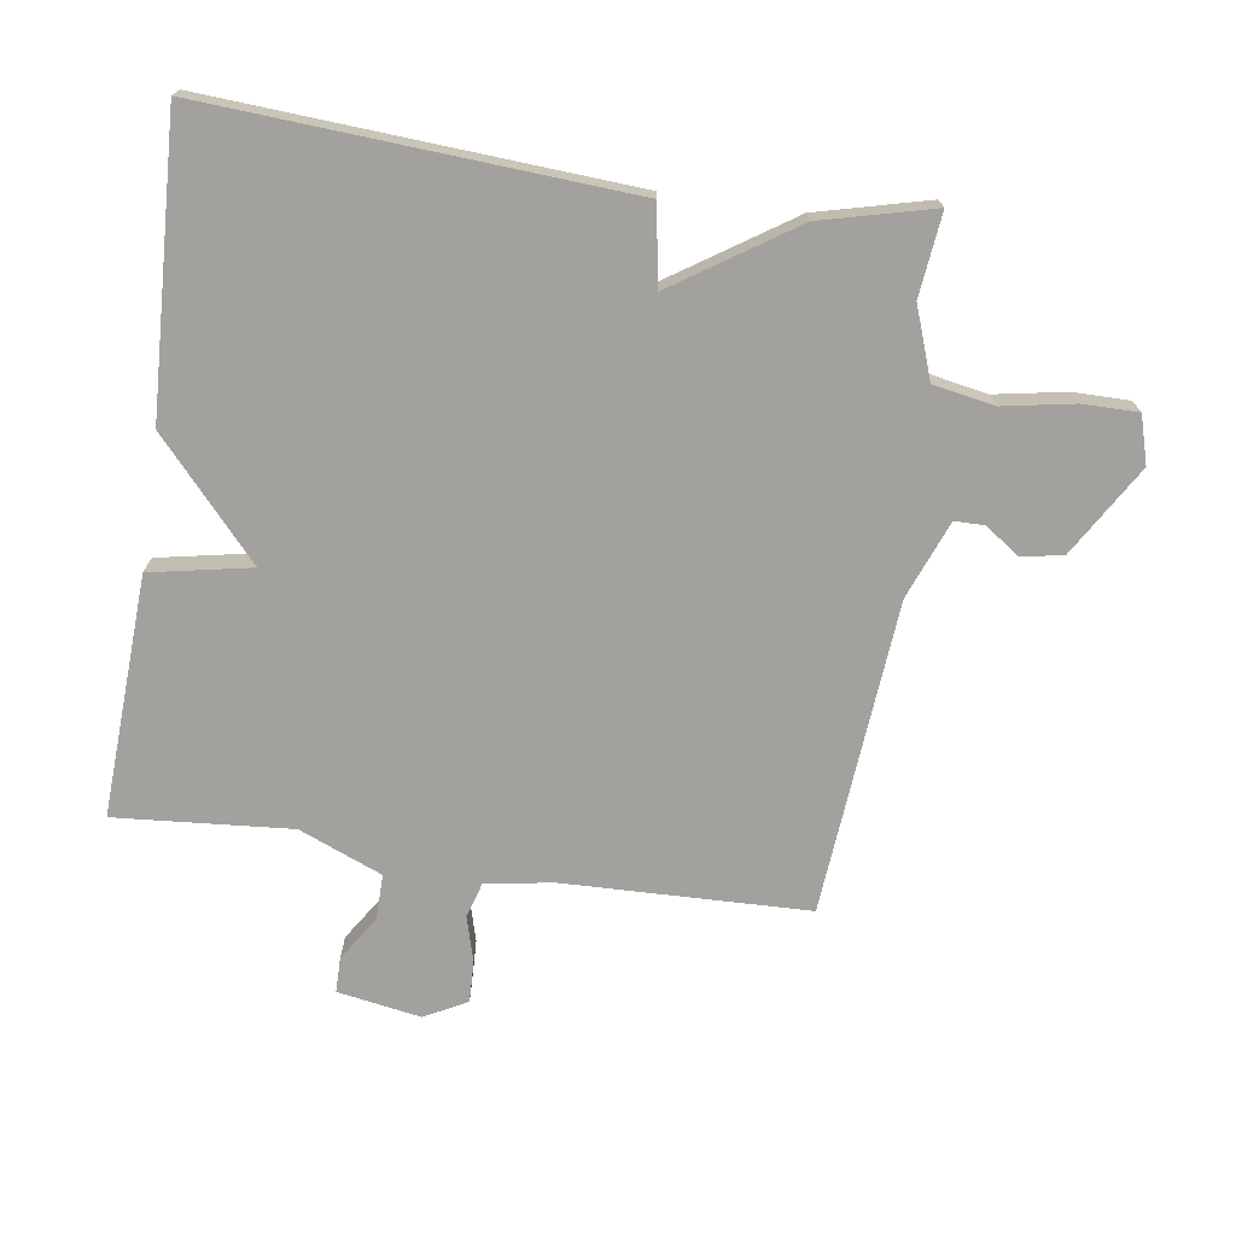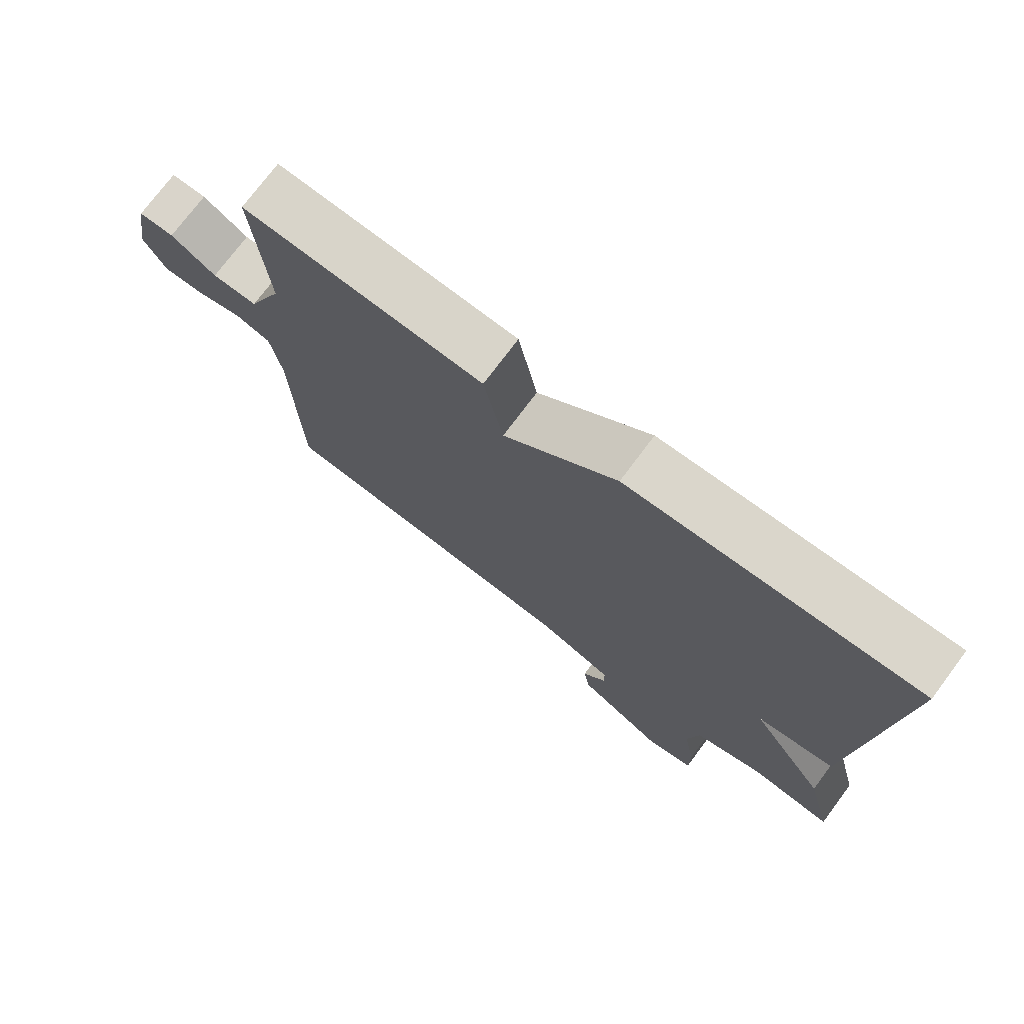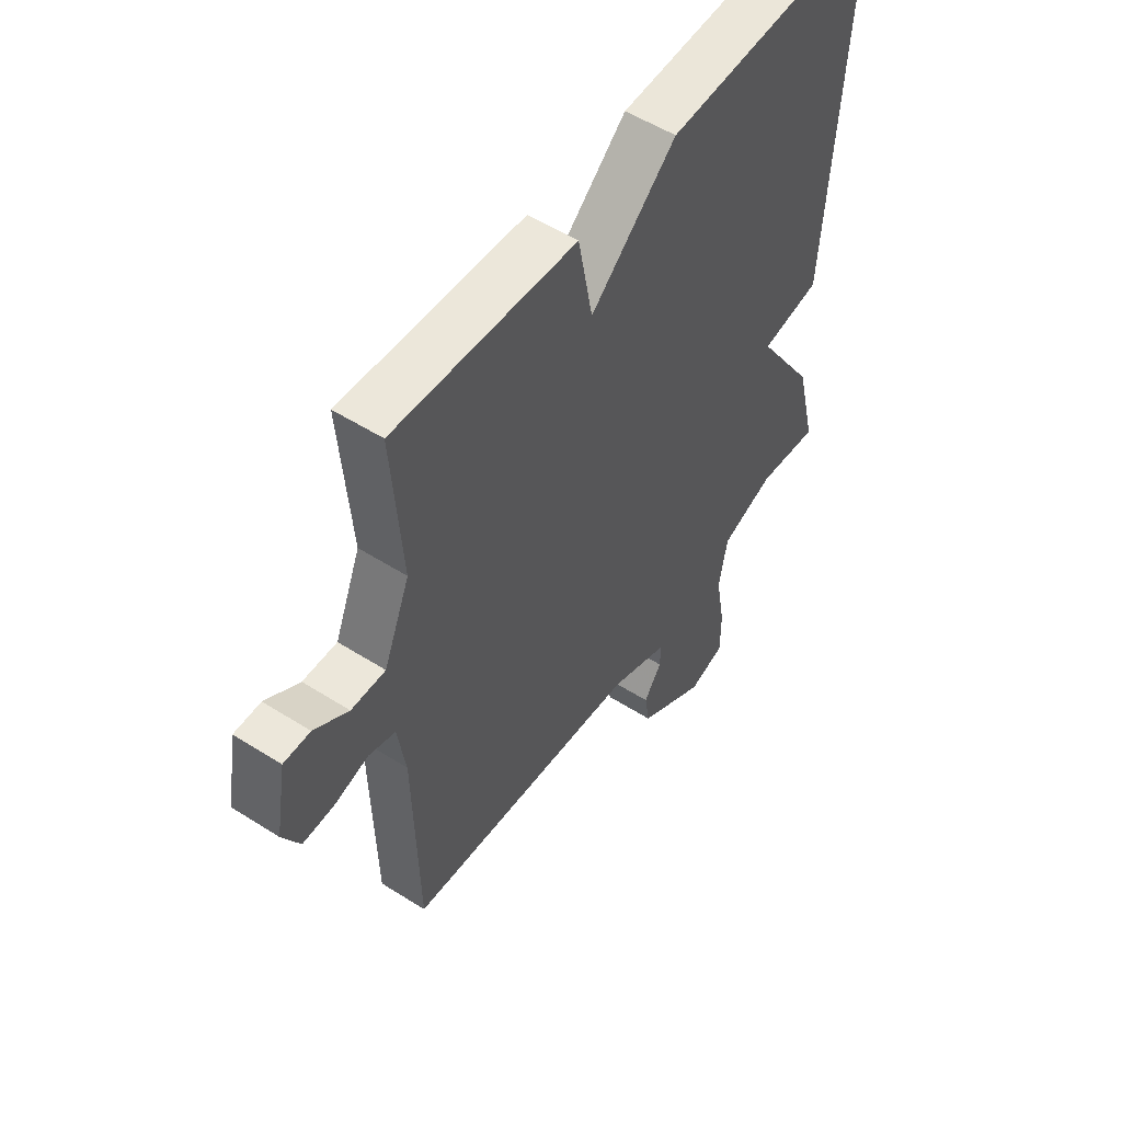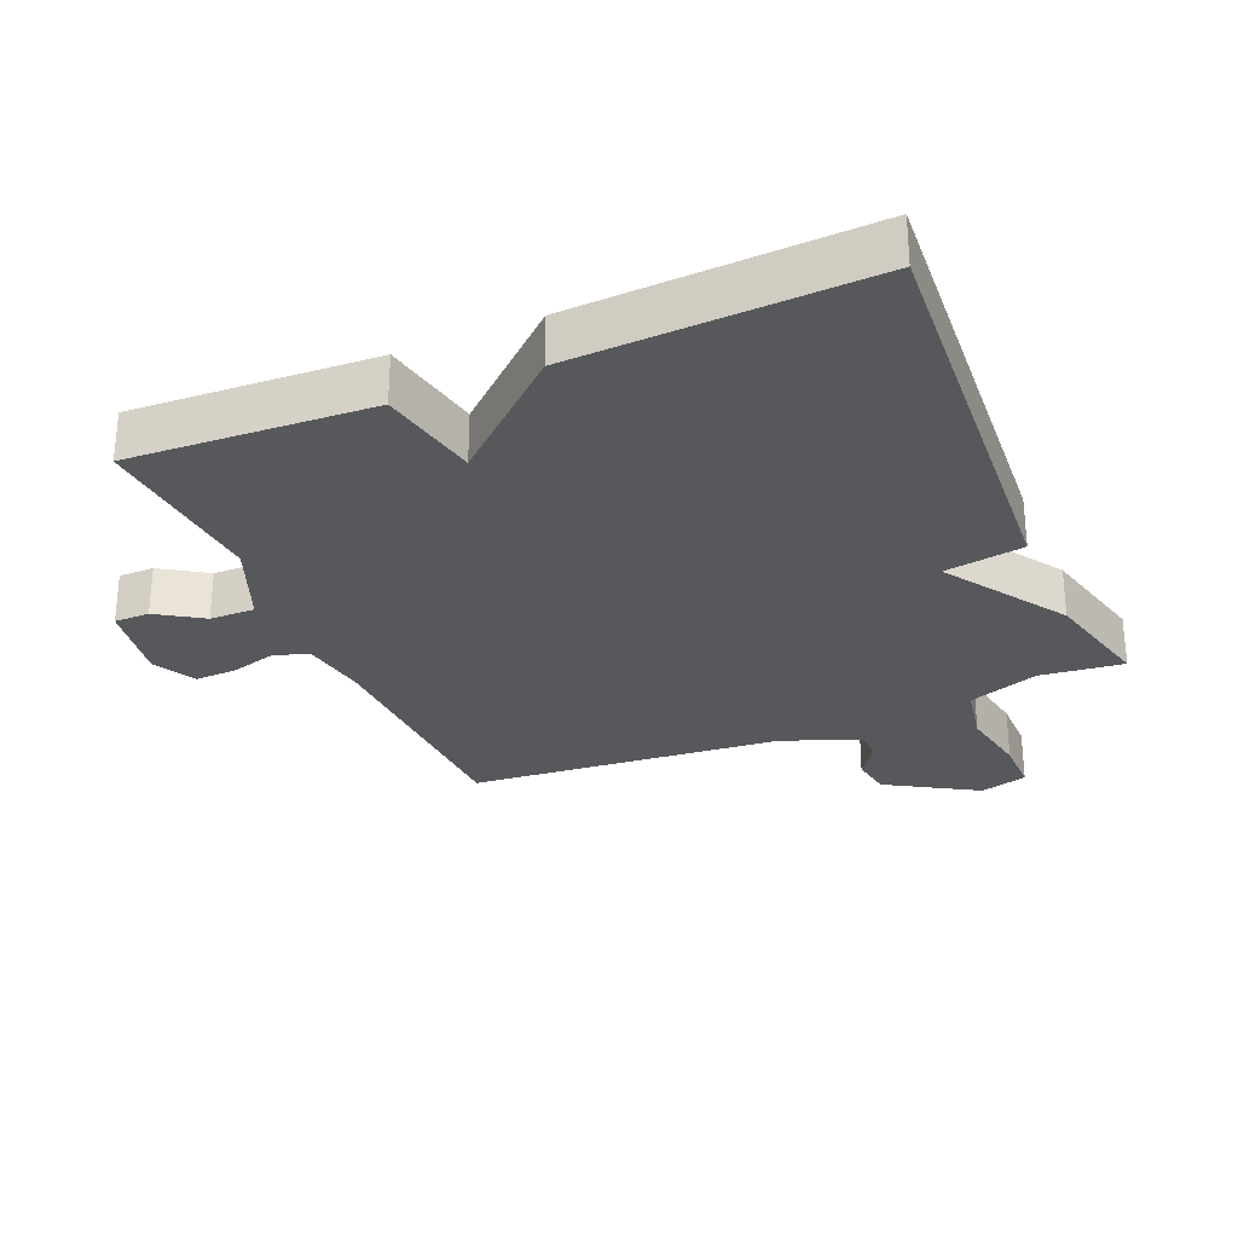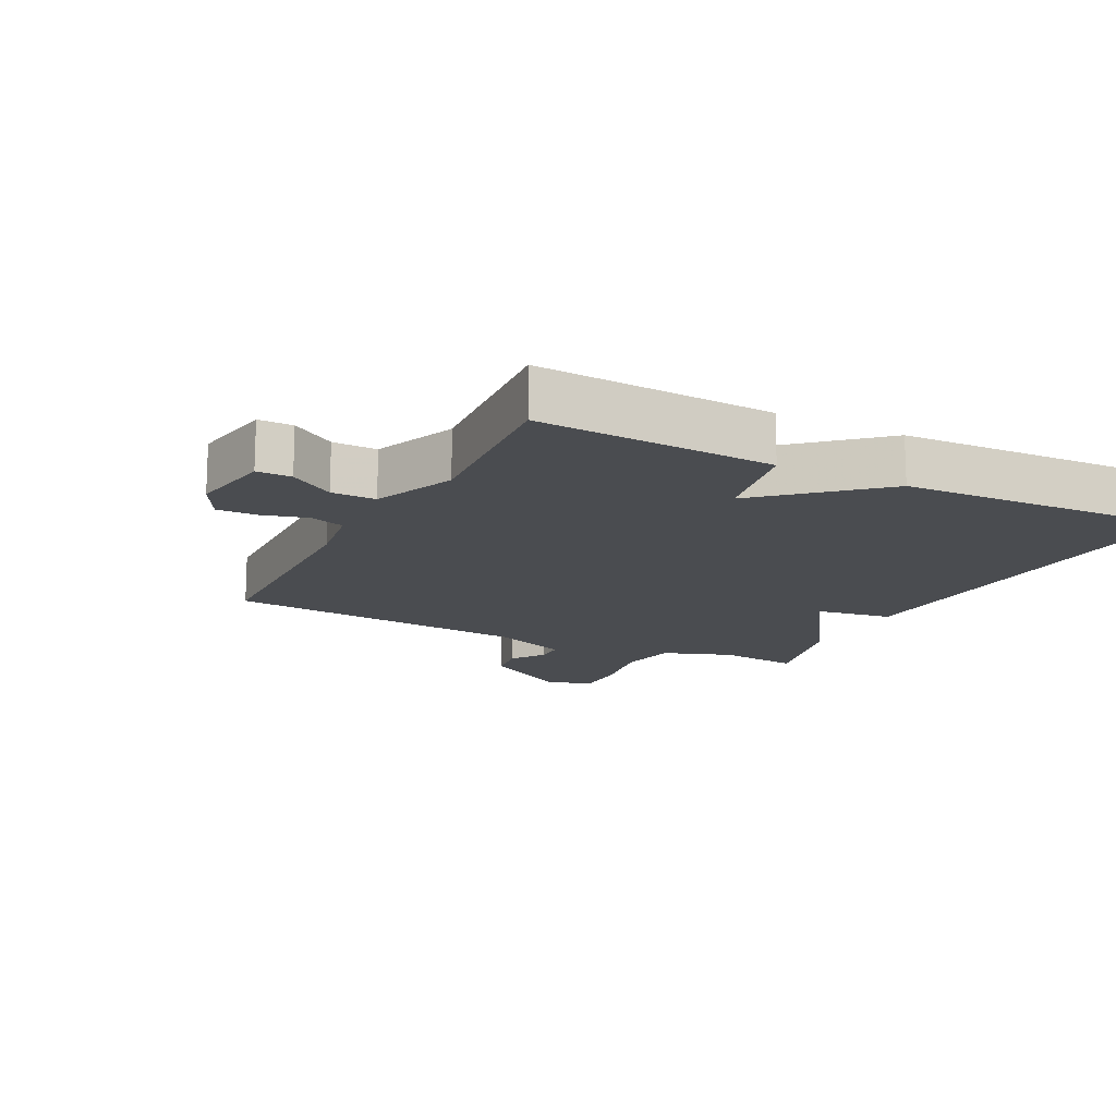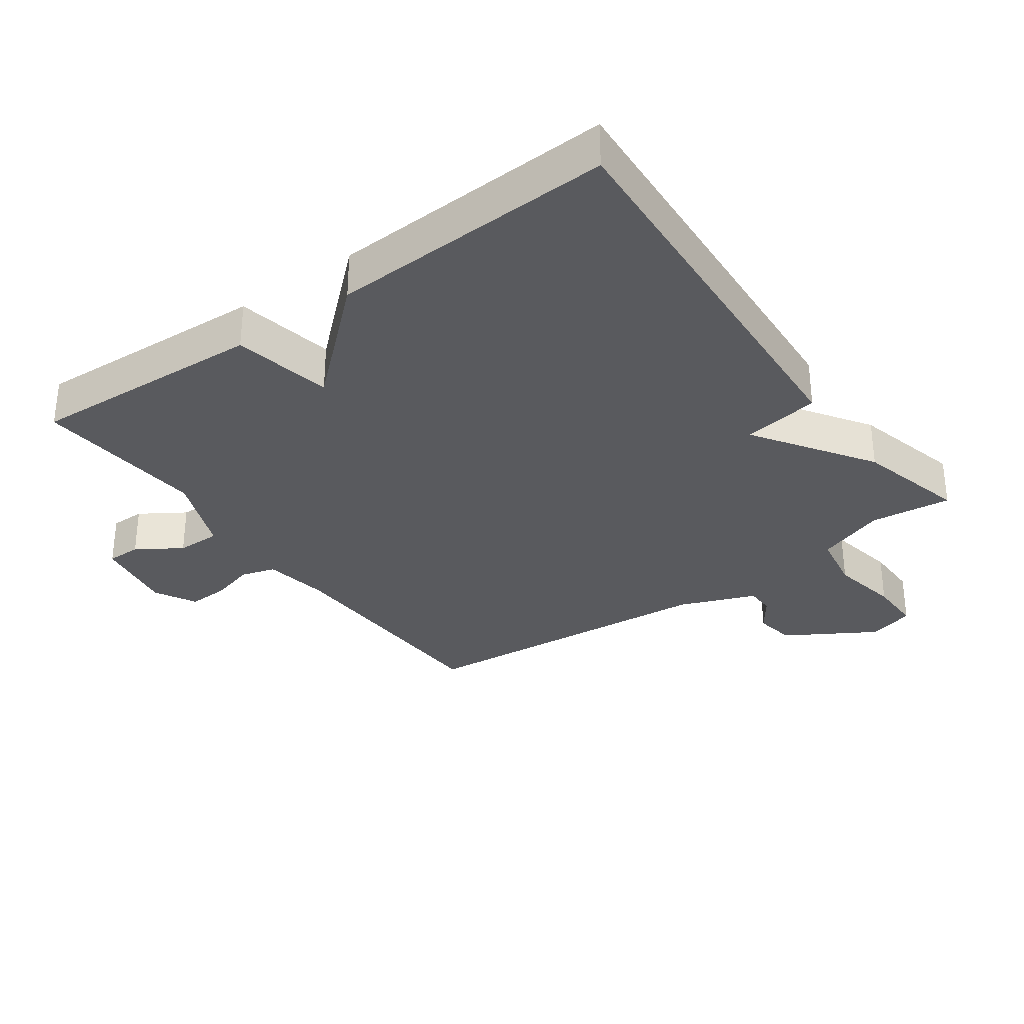
<metadata>
{"format":"obj","ext":"obj","renderer":"f3d","projection":"perspective","resolution":1024,"background":"white","views":[{"elev":-72.1,"azim":81.8,"up":"+Y"},{"elev":74.8,"azim":36.8,"up":"+Z"},{"elev":53.5,"azim":-55.8,"up":"+Z"},{"elev":-28.5,"azim":23.1,"up":"+Y"},{"elev":-15.1,"azim":-27.0,"up":"+Y"},{"elev":-31.8,"azim":35.9,"up":"+Y"}]}
</metadata>
<code>
v 0.5 0.07 0.5
v 0.458 0.07 -0.131
v 0.339 0.07 -0.15
v 0.458 0.07 -0.331
v 0.5 0.07 -0.5
v 0.375 0.07 -0.486
v 0.269 0.07 -0.524
v 0.252 0.07 -0.616
v 0.271 0.07 -0.723
v 0.271 0.07 -0.807
v 0.199 0.07 -0.828
v 0.063 0.07 -0.746
v 0.053 0.07 -0.683
v 0.089 0.07 -0.632
v 0.089 0.07 -0.587
v -0.028 0.07 -0.541
v -0.5 0.07 -0.5
v -0.509 0.07 -0.132
v -0.525 0.07 -0.03
v -0.578 0.07 -0.014
v -0.647 0.07 -0.033
v -0.709 0.07 -0.035
v -0.743 0.07 0.029
v -0.721 0.07 0.155
v -0.668 0.07 0.155
v -0.6 0.07 0.111
v -0.532 0.07 0.11
v -0.48 0.07 0.235
v -0.5 0.07 0.5
v -0.138 0.07 0.481
v -0.109 0.07 0.329
v 0.062 0.07 0.481
v 0.5 0 0.5
v 0.458 0 -0.131
v 0.339 0 -0.15
v 0.458 0 -0.331
v 0.5 0 -0.5
v 0.375 0 -0.486
v 0.269 0 -0.524
v 0.252 0 -0.616
v 0.271 0 -0.723
v 0.271 0 -0.807
v 0.199 0 -0.828
v 0.063 0 -0.746
v 0.053 0 -0.683
v 0.089 0 -0.632
v 0.089 0 -0.587
v -0.028 0 -0.541
v -0.5 0 -0.5
v -0.509 0 -0.132
v -0.525 0 -0.03
v -0.578 0 -0.014
v -0.647 0 -0.033
v -0.709 0 -0.035
v -0.743 0 0.029
v -0.721 0 0.155
v -0.668 0 0.155
v -0.6 0 0.111
v -0.532 0 0.11
v -0.48 0 0.235
v -0.5 0 0.5
v -0.138 0 0.481
v -0.109 0 0.329
v 0.062 0 0.481
f 1 2 3
f 32 1 3
f 31 32 3
f 28 29 30 31
f 4 5 6
f 3 4 6
f 31 3 6
f 28 31 6
f 27 28 6
f 26 27 6 7
f 24 25 26
f 23 24 26
f 22 23 26
f 21 22 26
f 20 21 26
f 19 20 26
f 19 26 7 8
f 18 19 8 9
f 16 17 18
f 15 16 18
f 15 18 9
f 9 10 11
f 15 9 11
f 14 15 11
f 11 12 13 14
f 35 34 33
f 35 33 64
f 35 64 63
f 63 62 61 60
f 38 37 36
f 38 36 35
f 38 35 63
f 38 63 60
f 38 60 59
f 39 38 59 58
f 58 57 56
f 58 56 55
f 58 55 54
f 58 54 53
f 58 53 52
f 58 52 51
f 40 39 58 51
f 41 40 51 50
f 50 49 48
f 50 48 47
f 41 50 47
f 43 42 41
f 43 41 47
f 43 47 46
f 46 45 44 43
f 1 33 34 2
f 2 34 35 3
f 3 35 36 4
f 4 36 37 5
f 5 37 38 6
f 6 38 39 7
f 7 39 40 8
f 8 40 41 9
f 9 41 42 10
f 10 42 43 11
f 11 43 44 12
f 12 44 45 13
f 13 45 46 14
f 14 46 47 15
f 15 47 48 16
f 16 48 49 17
f 17 49 50 18
f 18 50 51 19
f 19 51 52 20
f 20 52 53 21
f 21 53 54 22
f 22 54 55 23
f 23 55 56 24
f 24 56 57 25
f 25 57 58 26
f 26 58 59 27
f 27 59 60 28
f 28 60 61 29
f 29 61 62 30
f 30 62 63 31
f 31 63 64 32
f 32 64 33 1

</code>
